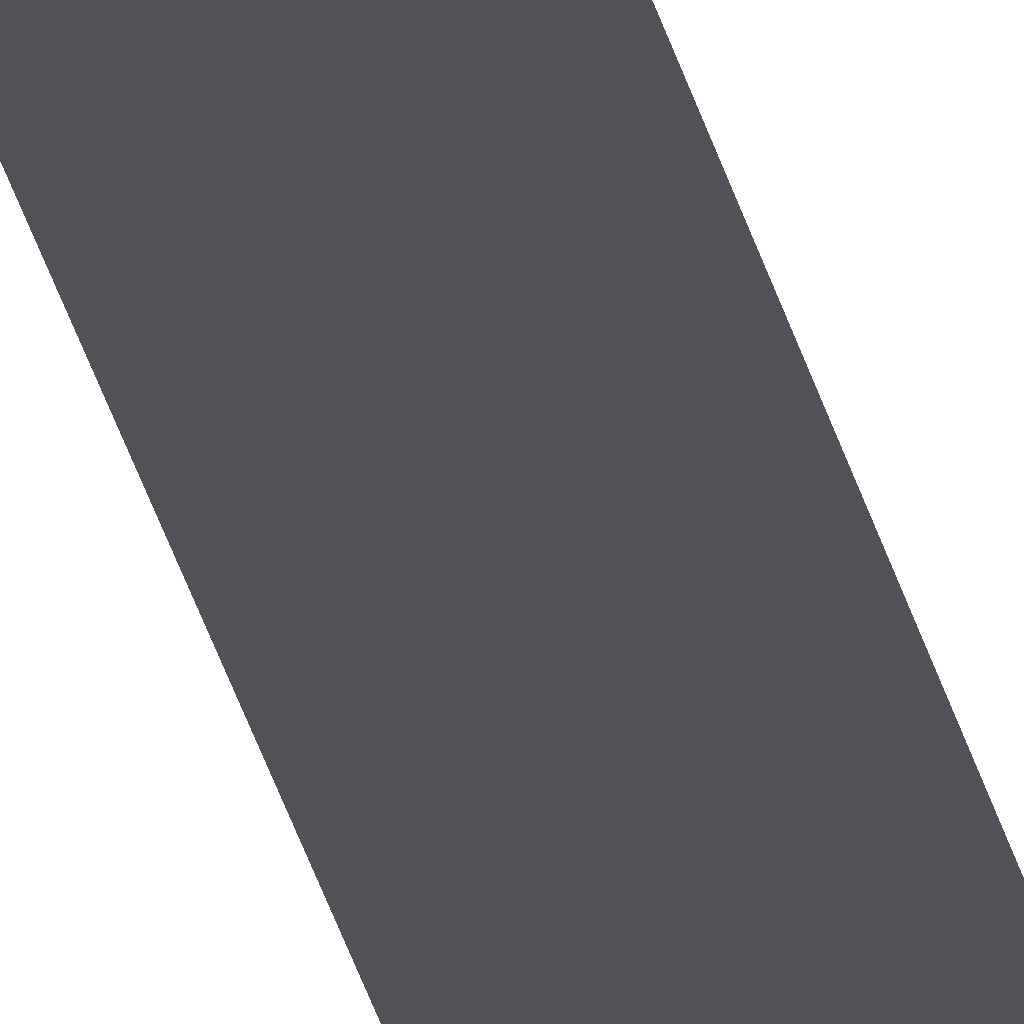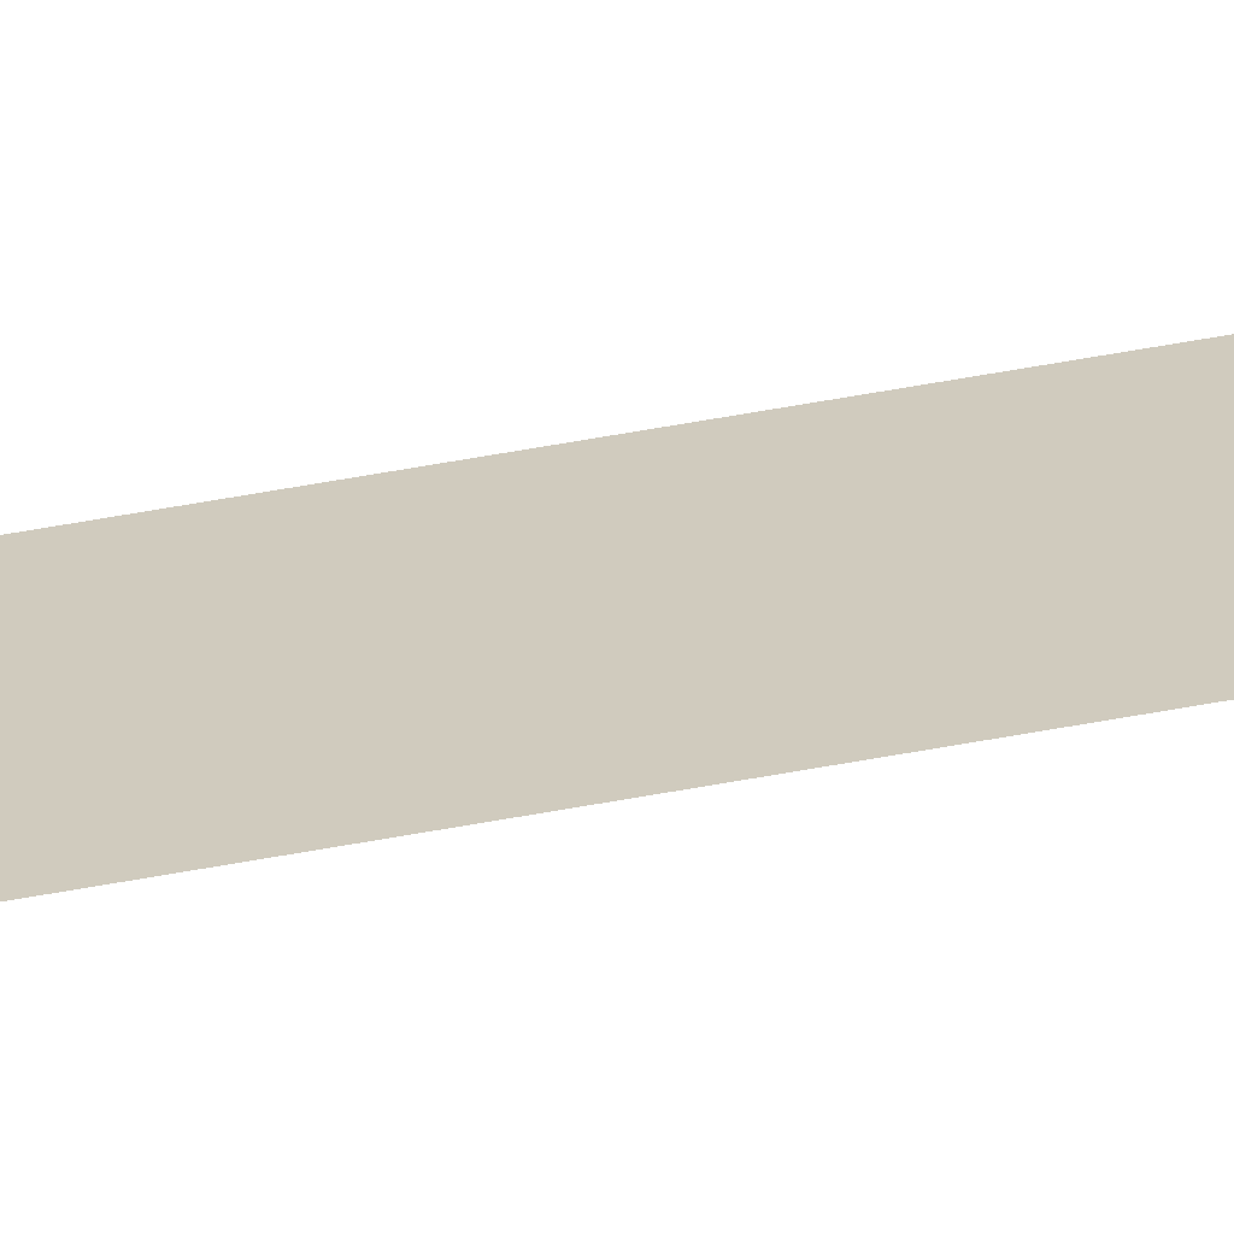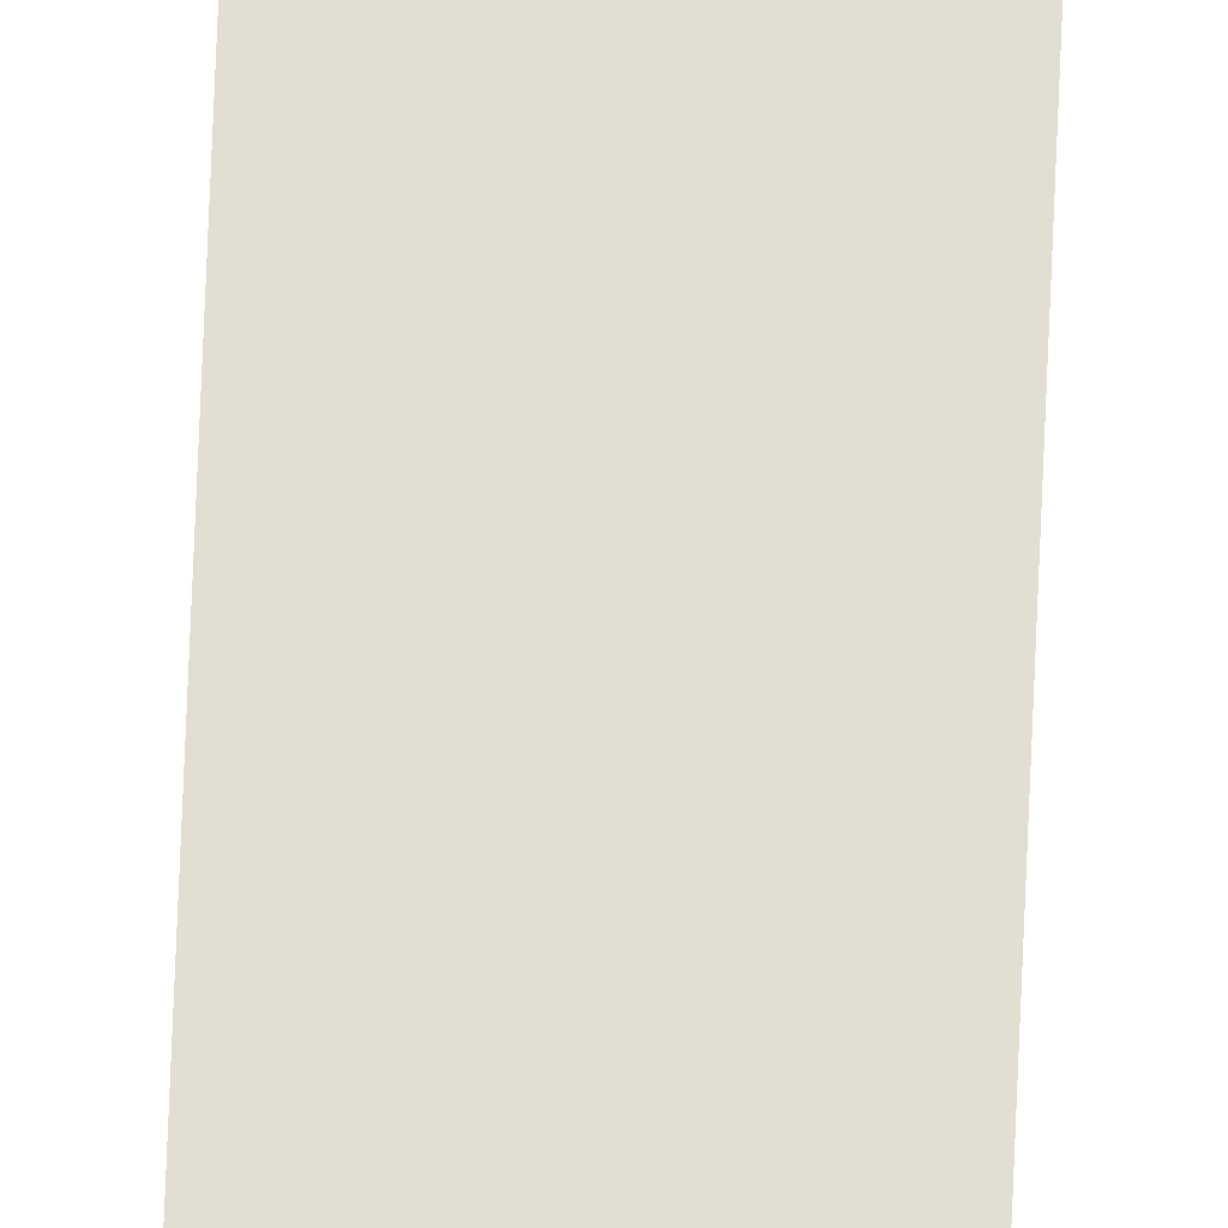
<metadata>
{"format":"obj","ext":"obj","renderer":"f3d","projection":"perspective","resolution":1024,"background":"white","views":[{"elev":-21.5,"azim":-171.0,"up":"+Z"},{"elev":23.5,"azim":67.7,"up":"+Z"},{"elev":68.0,"azim":2.3,"up":"+Z"}]}
</metadata>
<code>
o Seconds_Plane.002
v -0.001507 -0.01162 0.005
v 0.001507 -0.01162 0.005
v -0.001507 0.2099 0.005
v 0.001507 0.2099 0.005
f 1 2 4 3

</code>
